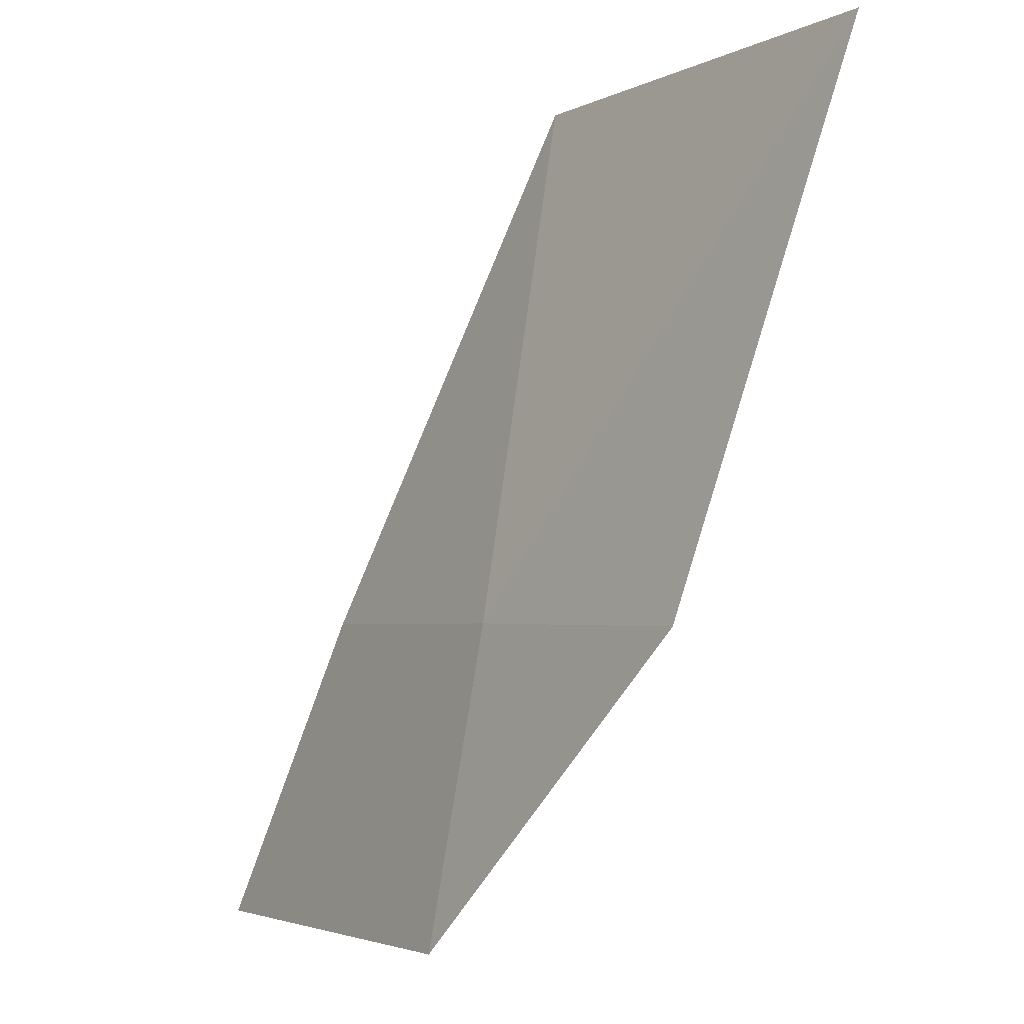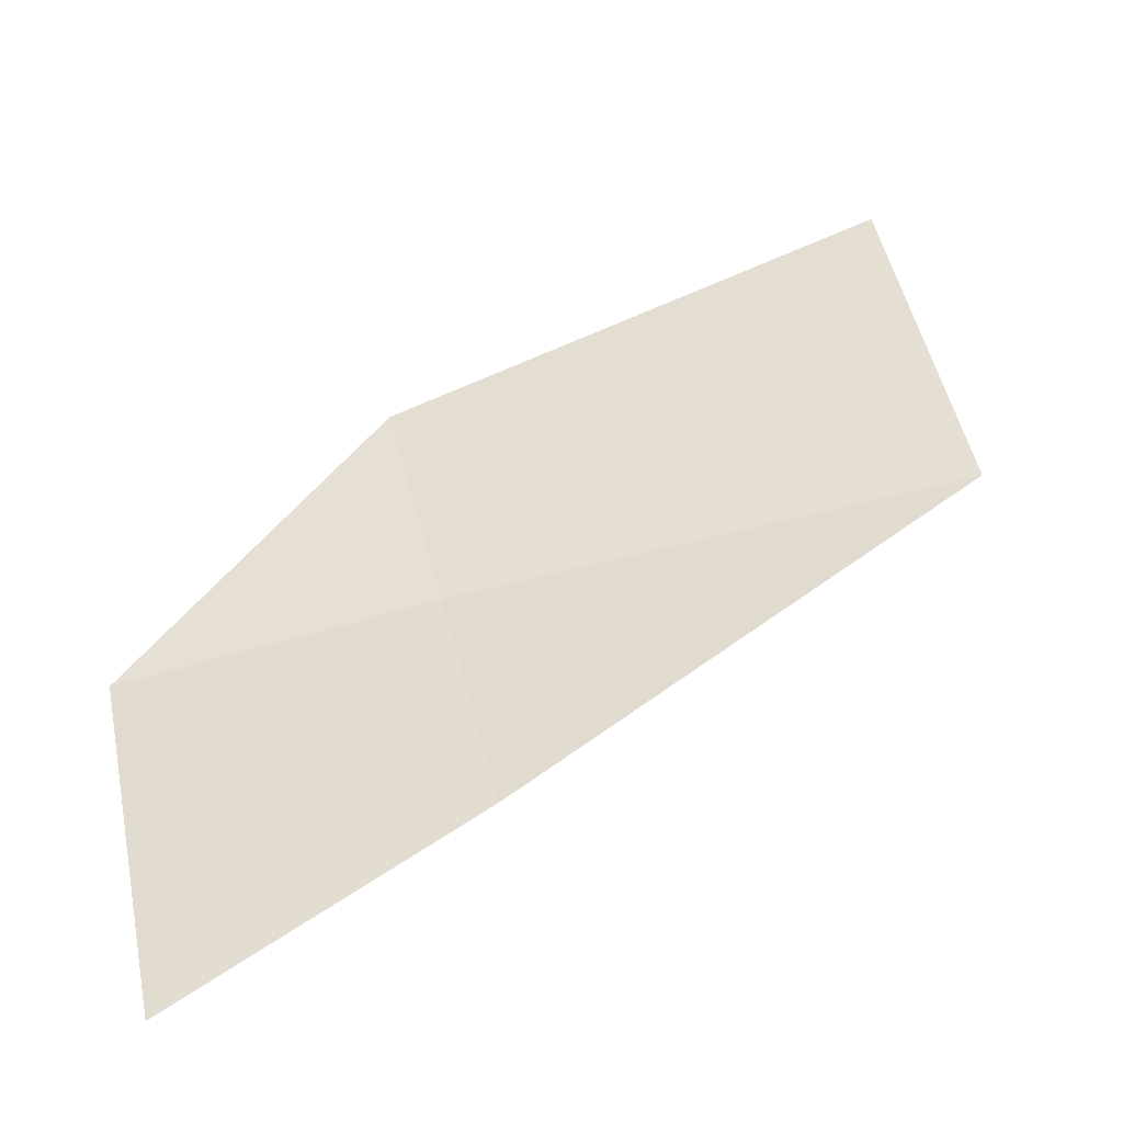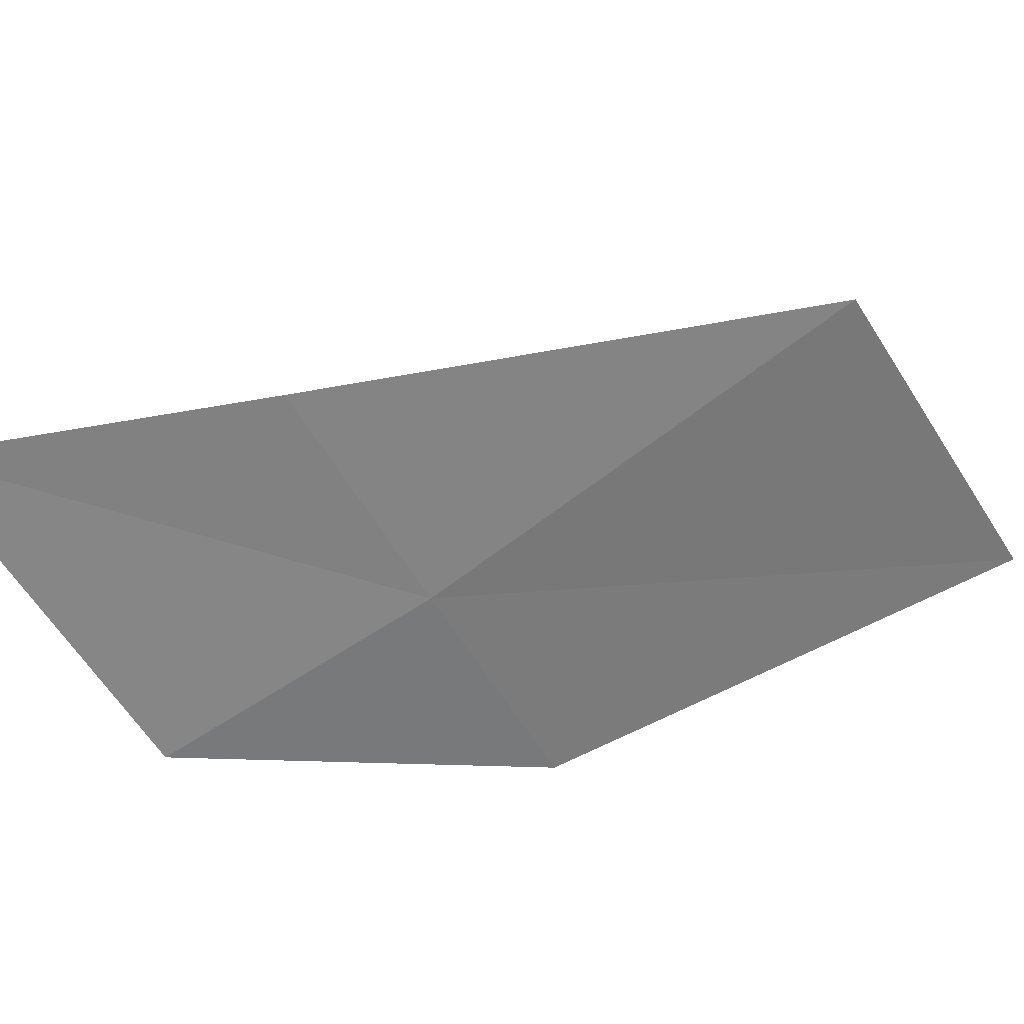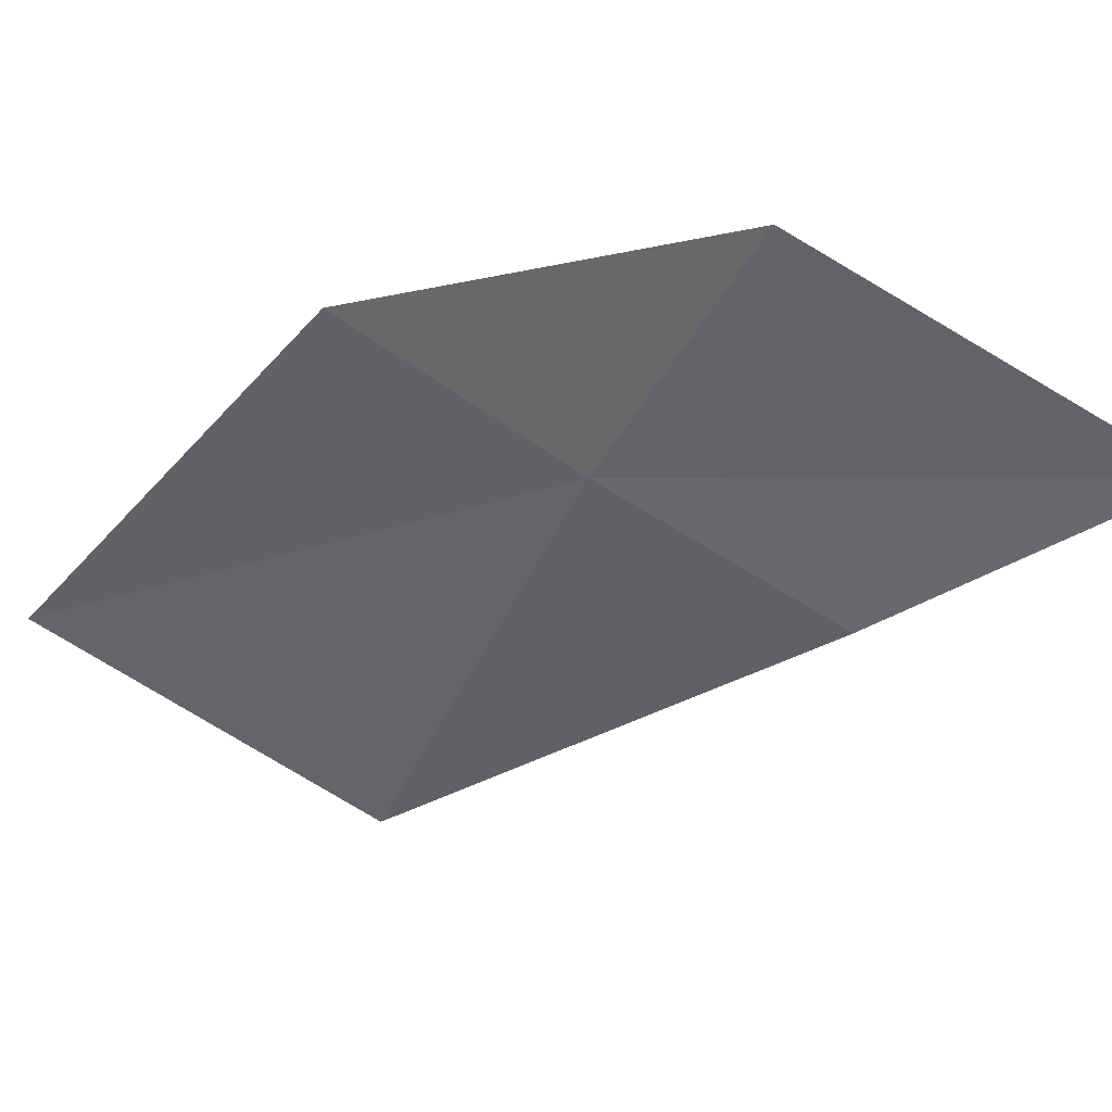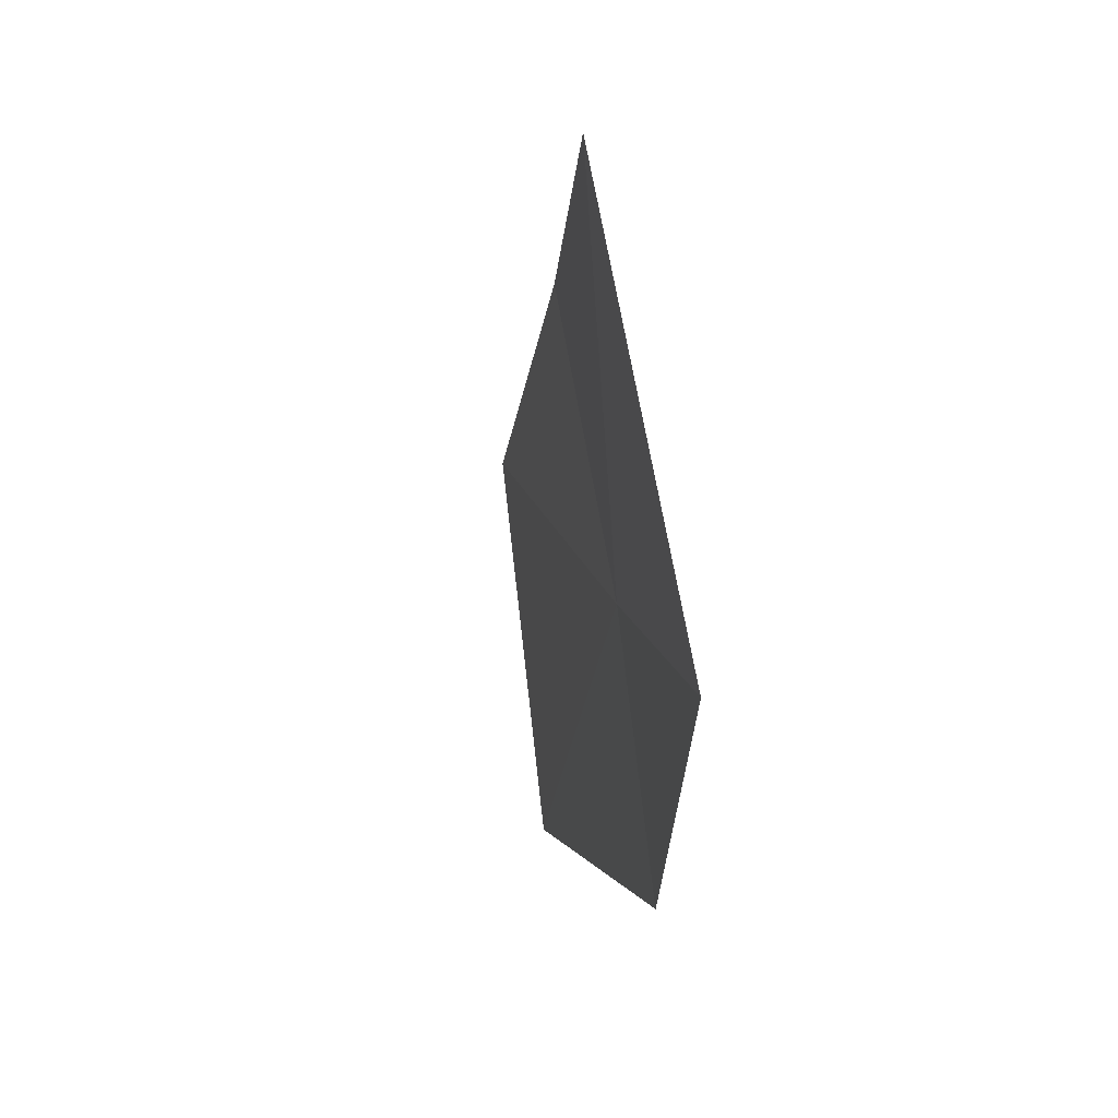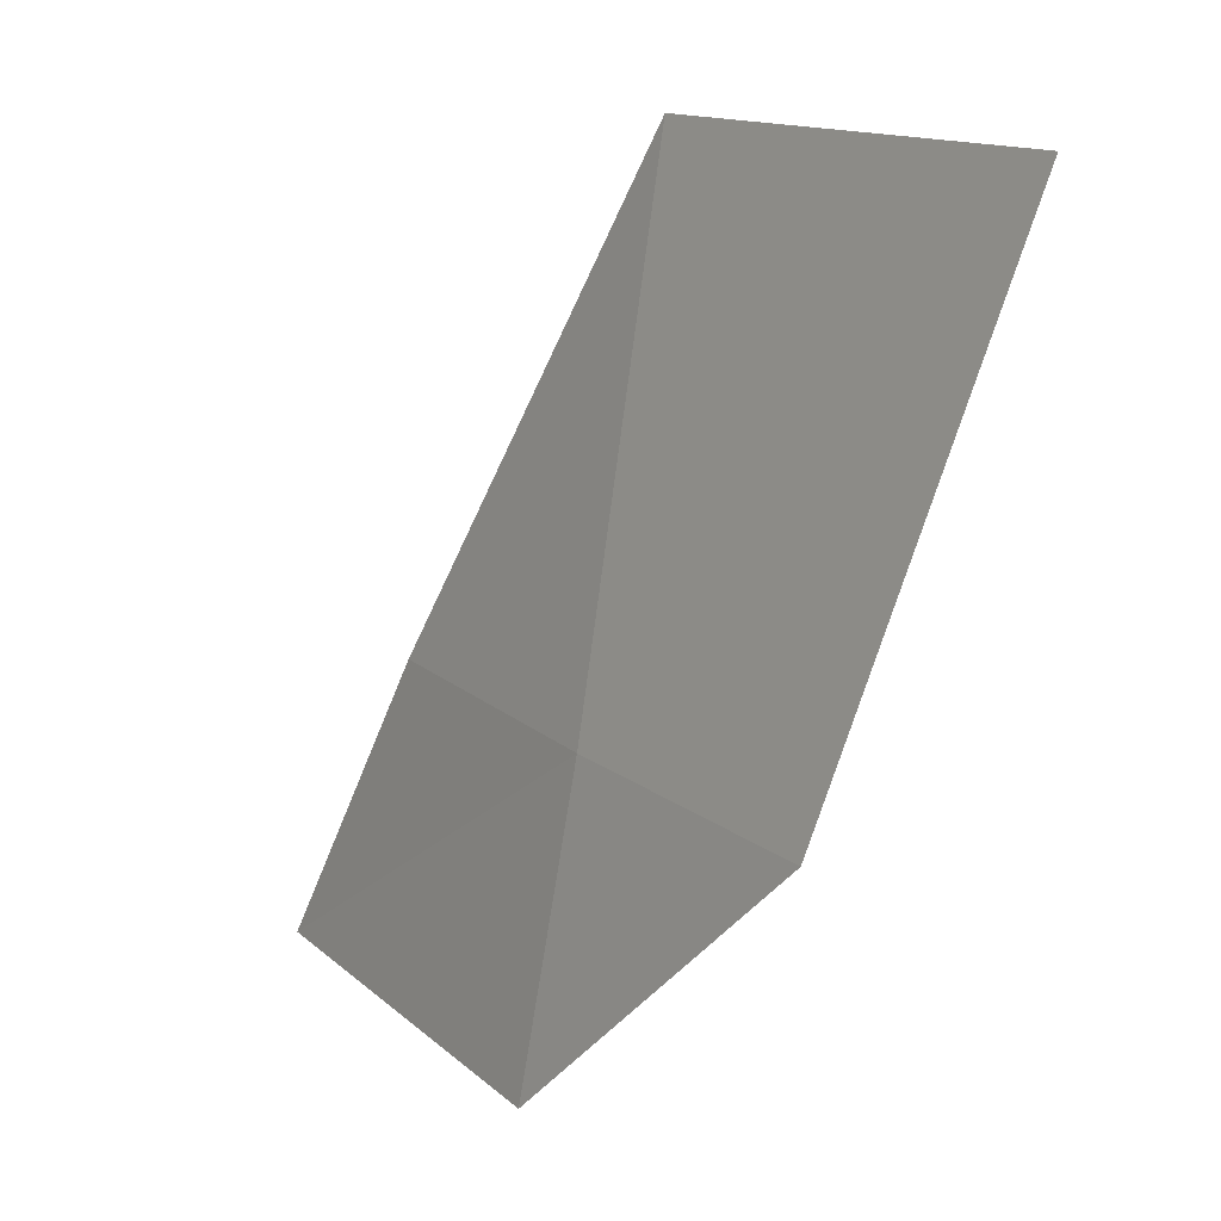
<metadata>
{"format":"obj","ext":"obj","renderer":"f3d","projection":"perspective","resolution":1024,"background":"white","views":[{"elev":-2.7,"azim":67.0,"up":"+Z"},{"elev":28.1,"azim":-102.6,"up":"+Y"},{"elev":-64.3,"azim":-61.5,"up":"+Y"},{"elev":-58.0,"azim":150.4,"up":"+Y"},{"elev":-75.4,"azim":-69.4,"up":"+Z"},{"elev":18.4,"azim":66.4,"up":"+Z"}]}
</metadata>
<code>
v 8.55 -11.19 2.258
v 7.785 -11.41 1.676
v 8.037 -11.27 2.256
v 8.56 -11.29 1.681
v 9.057 -11.07 2.253
v 8.461 -11 3.202
v 9.21 -10.81 3.243
f 1 3 2
f 1 2 4
f 1 4 5
f 1 6 3
f 1 5 7
f 1 7 6

</code>
